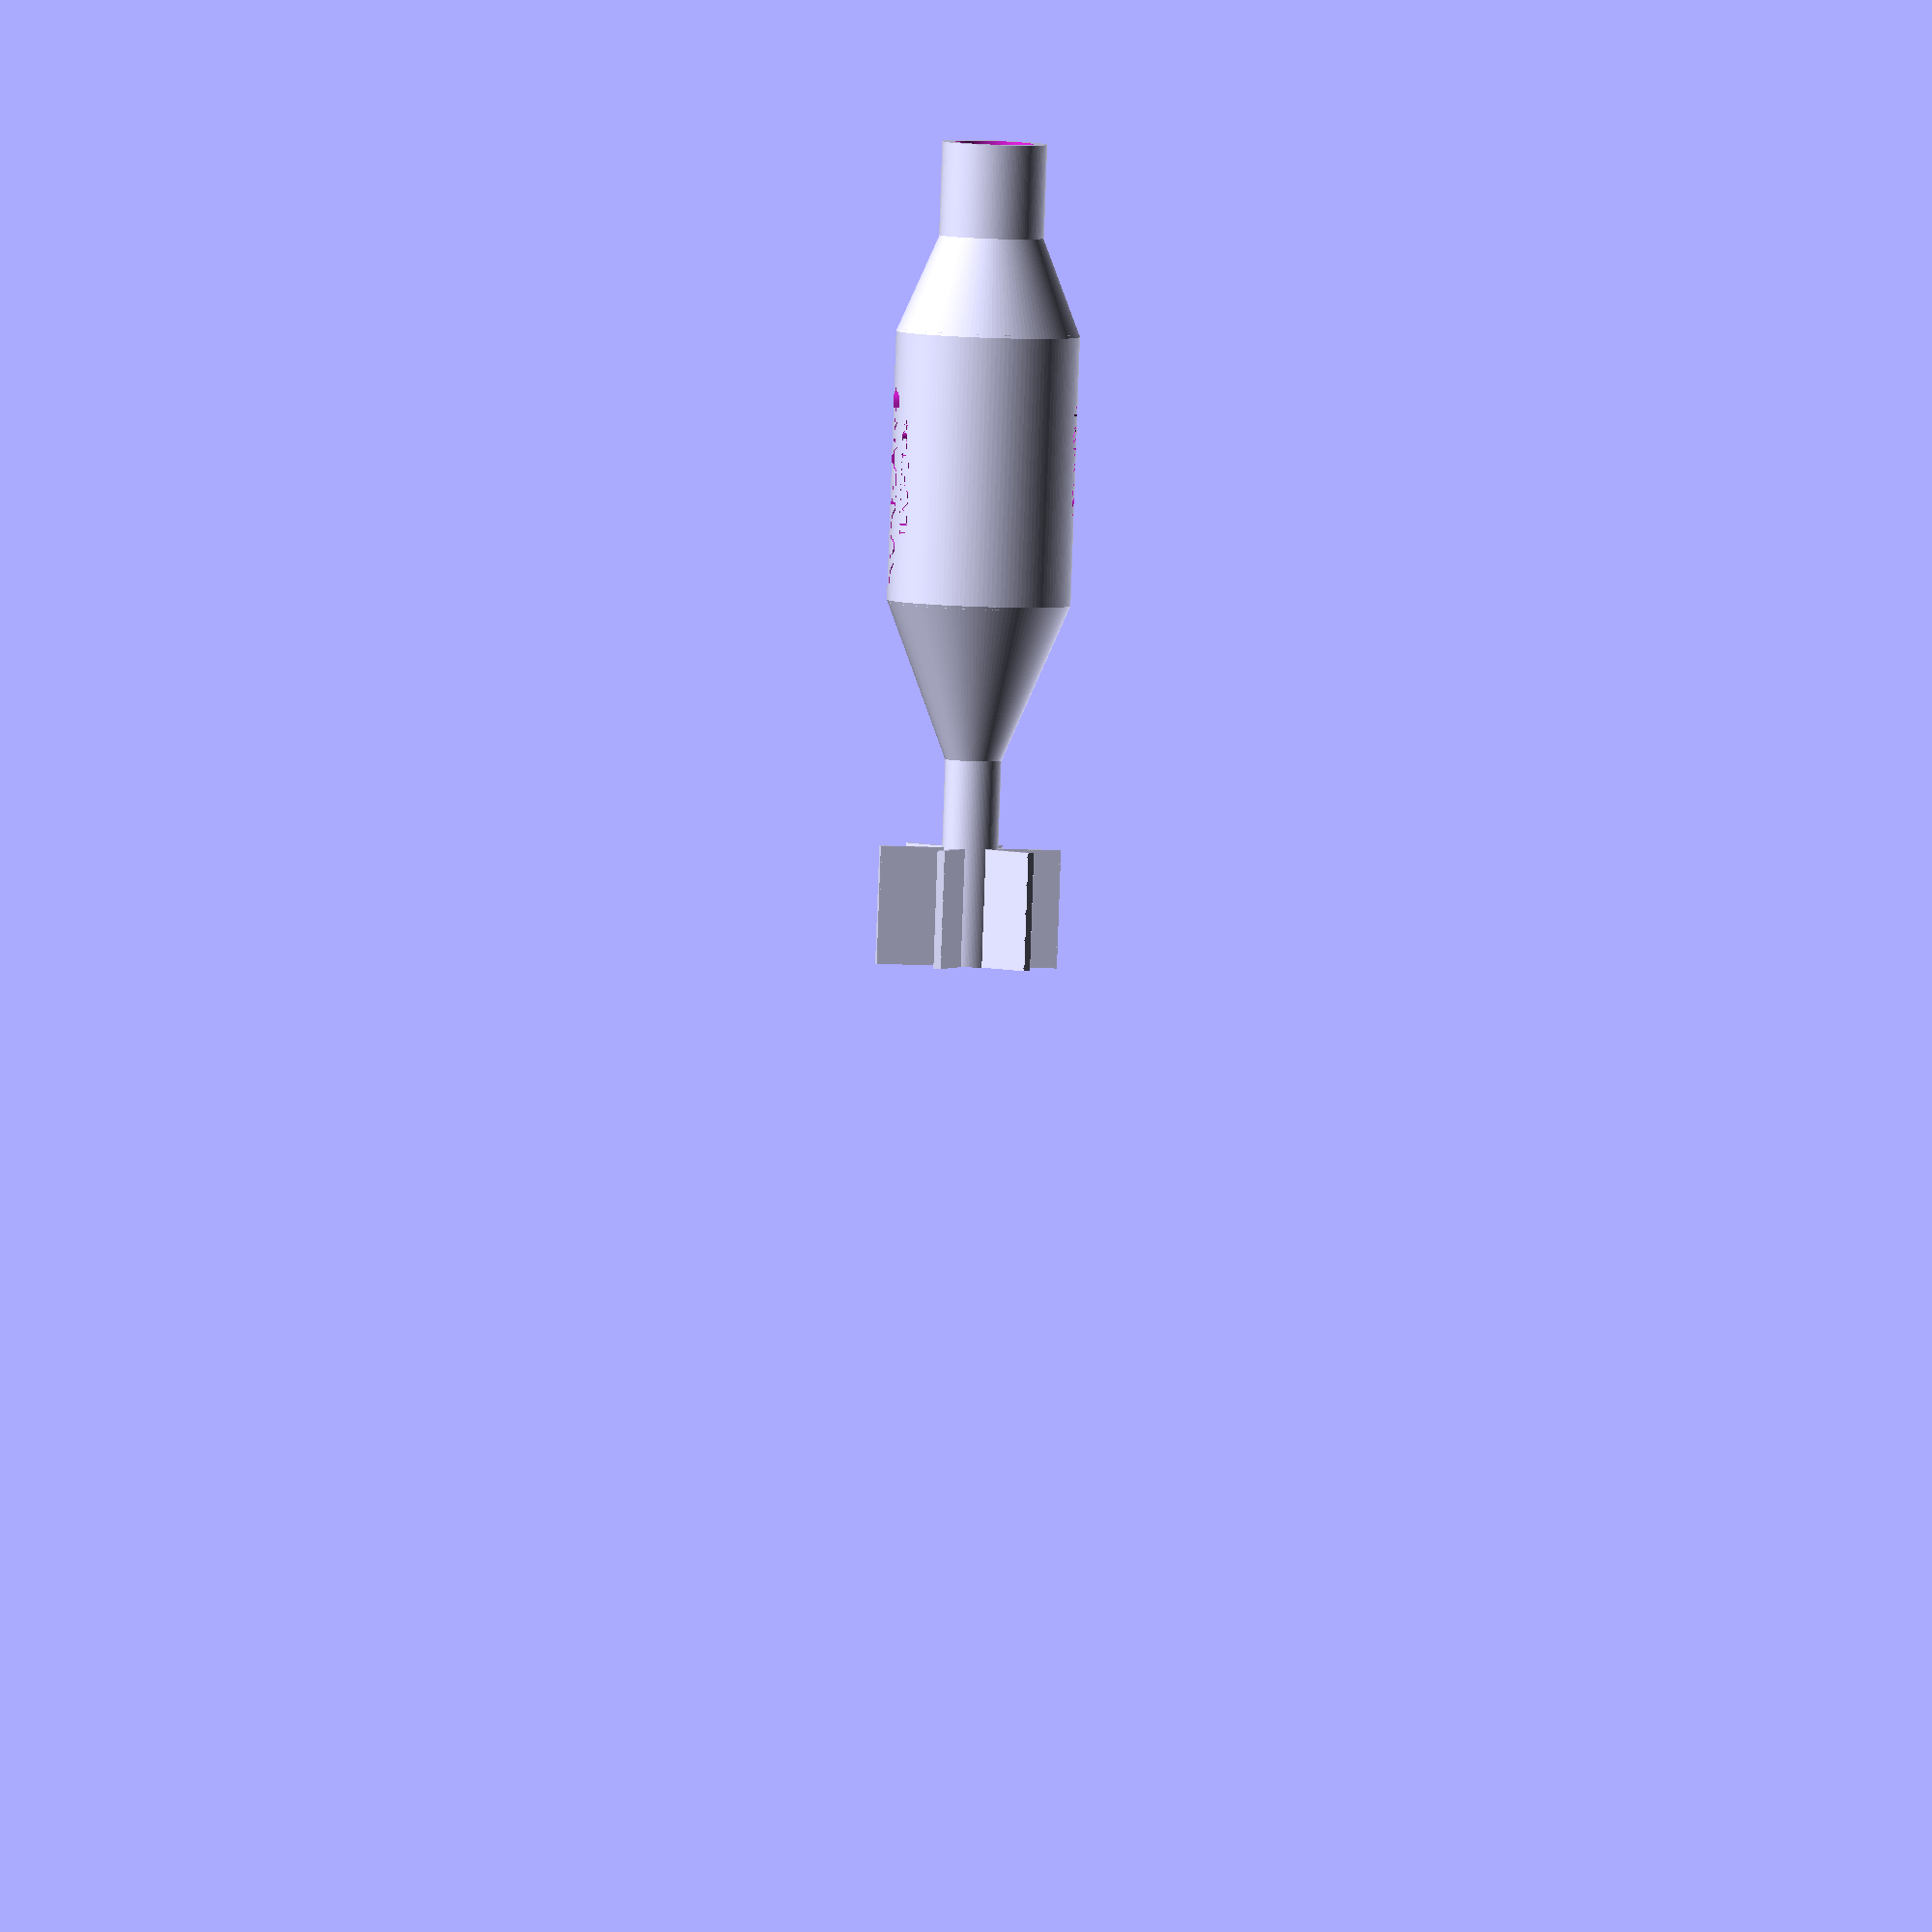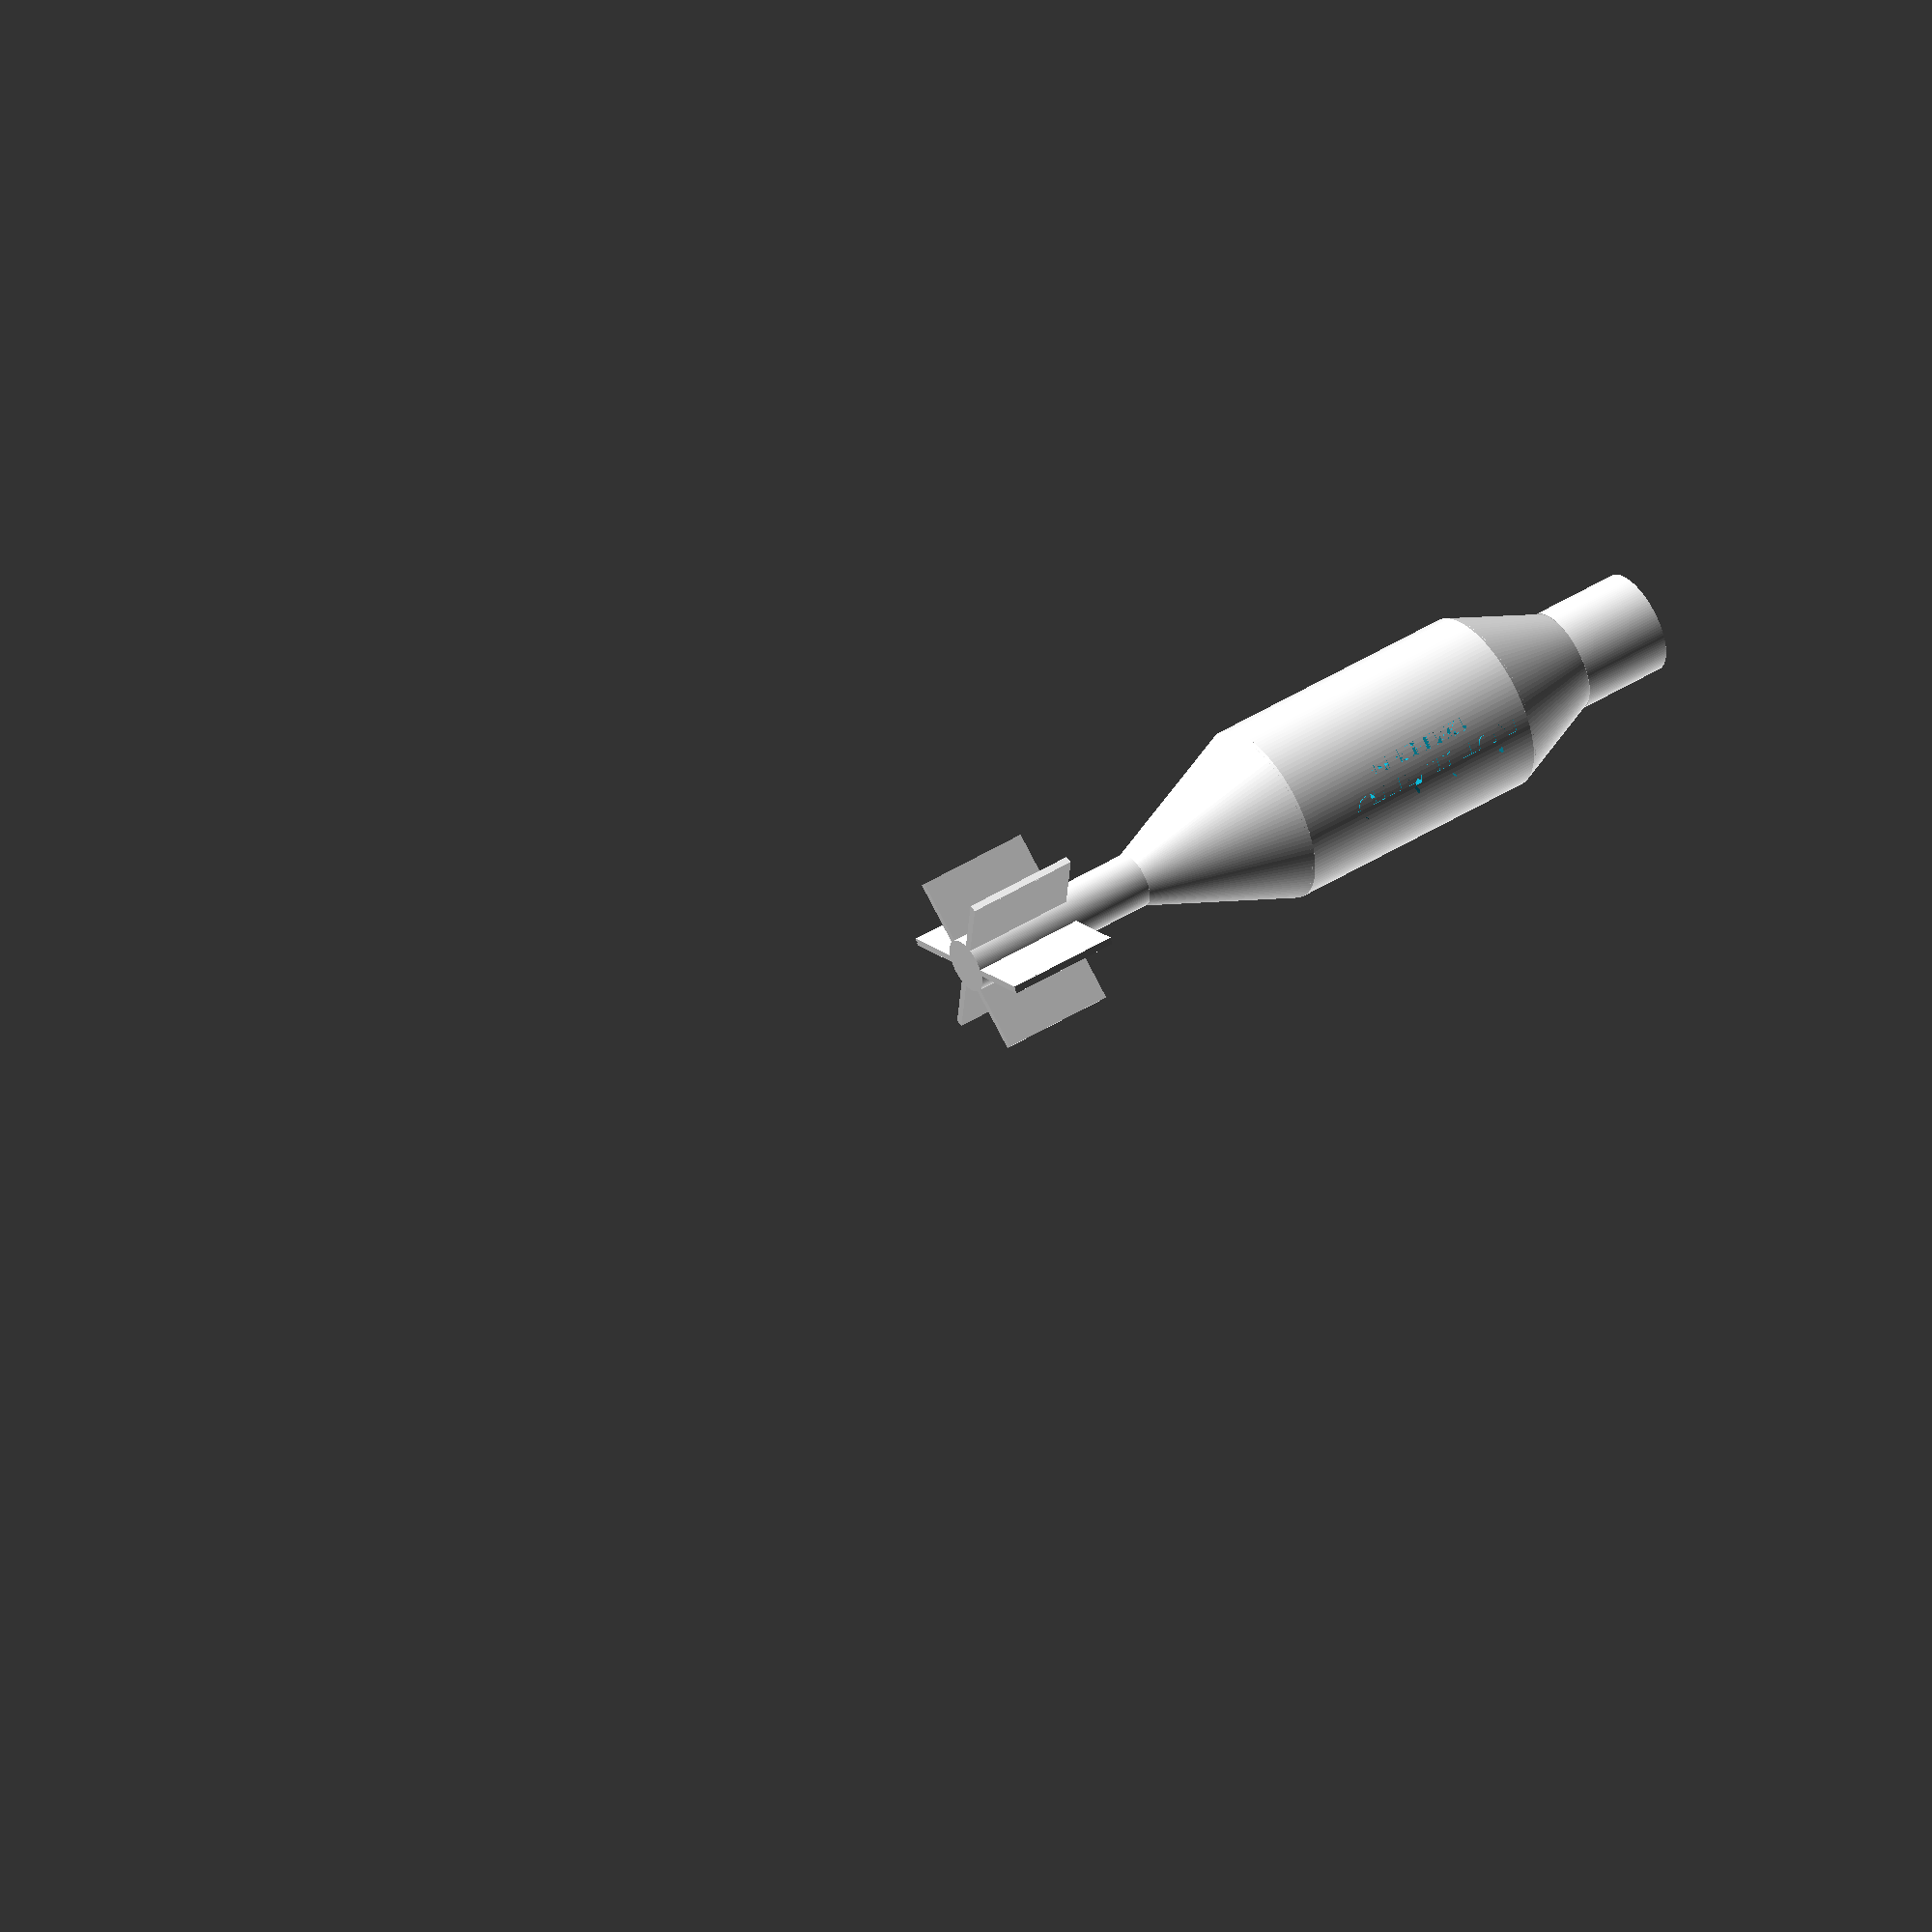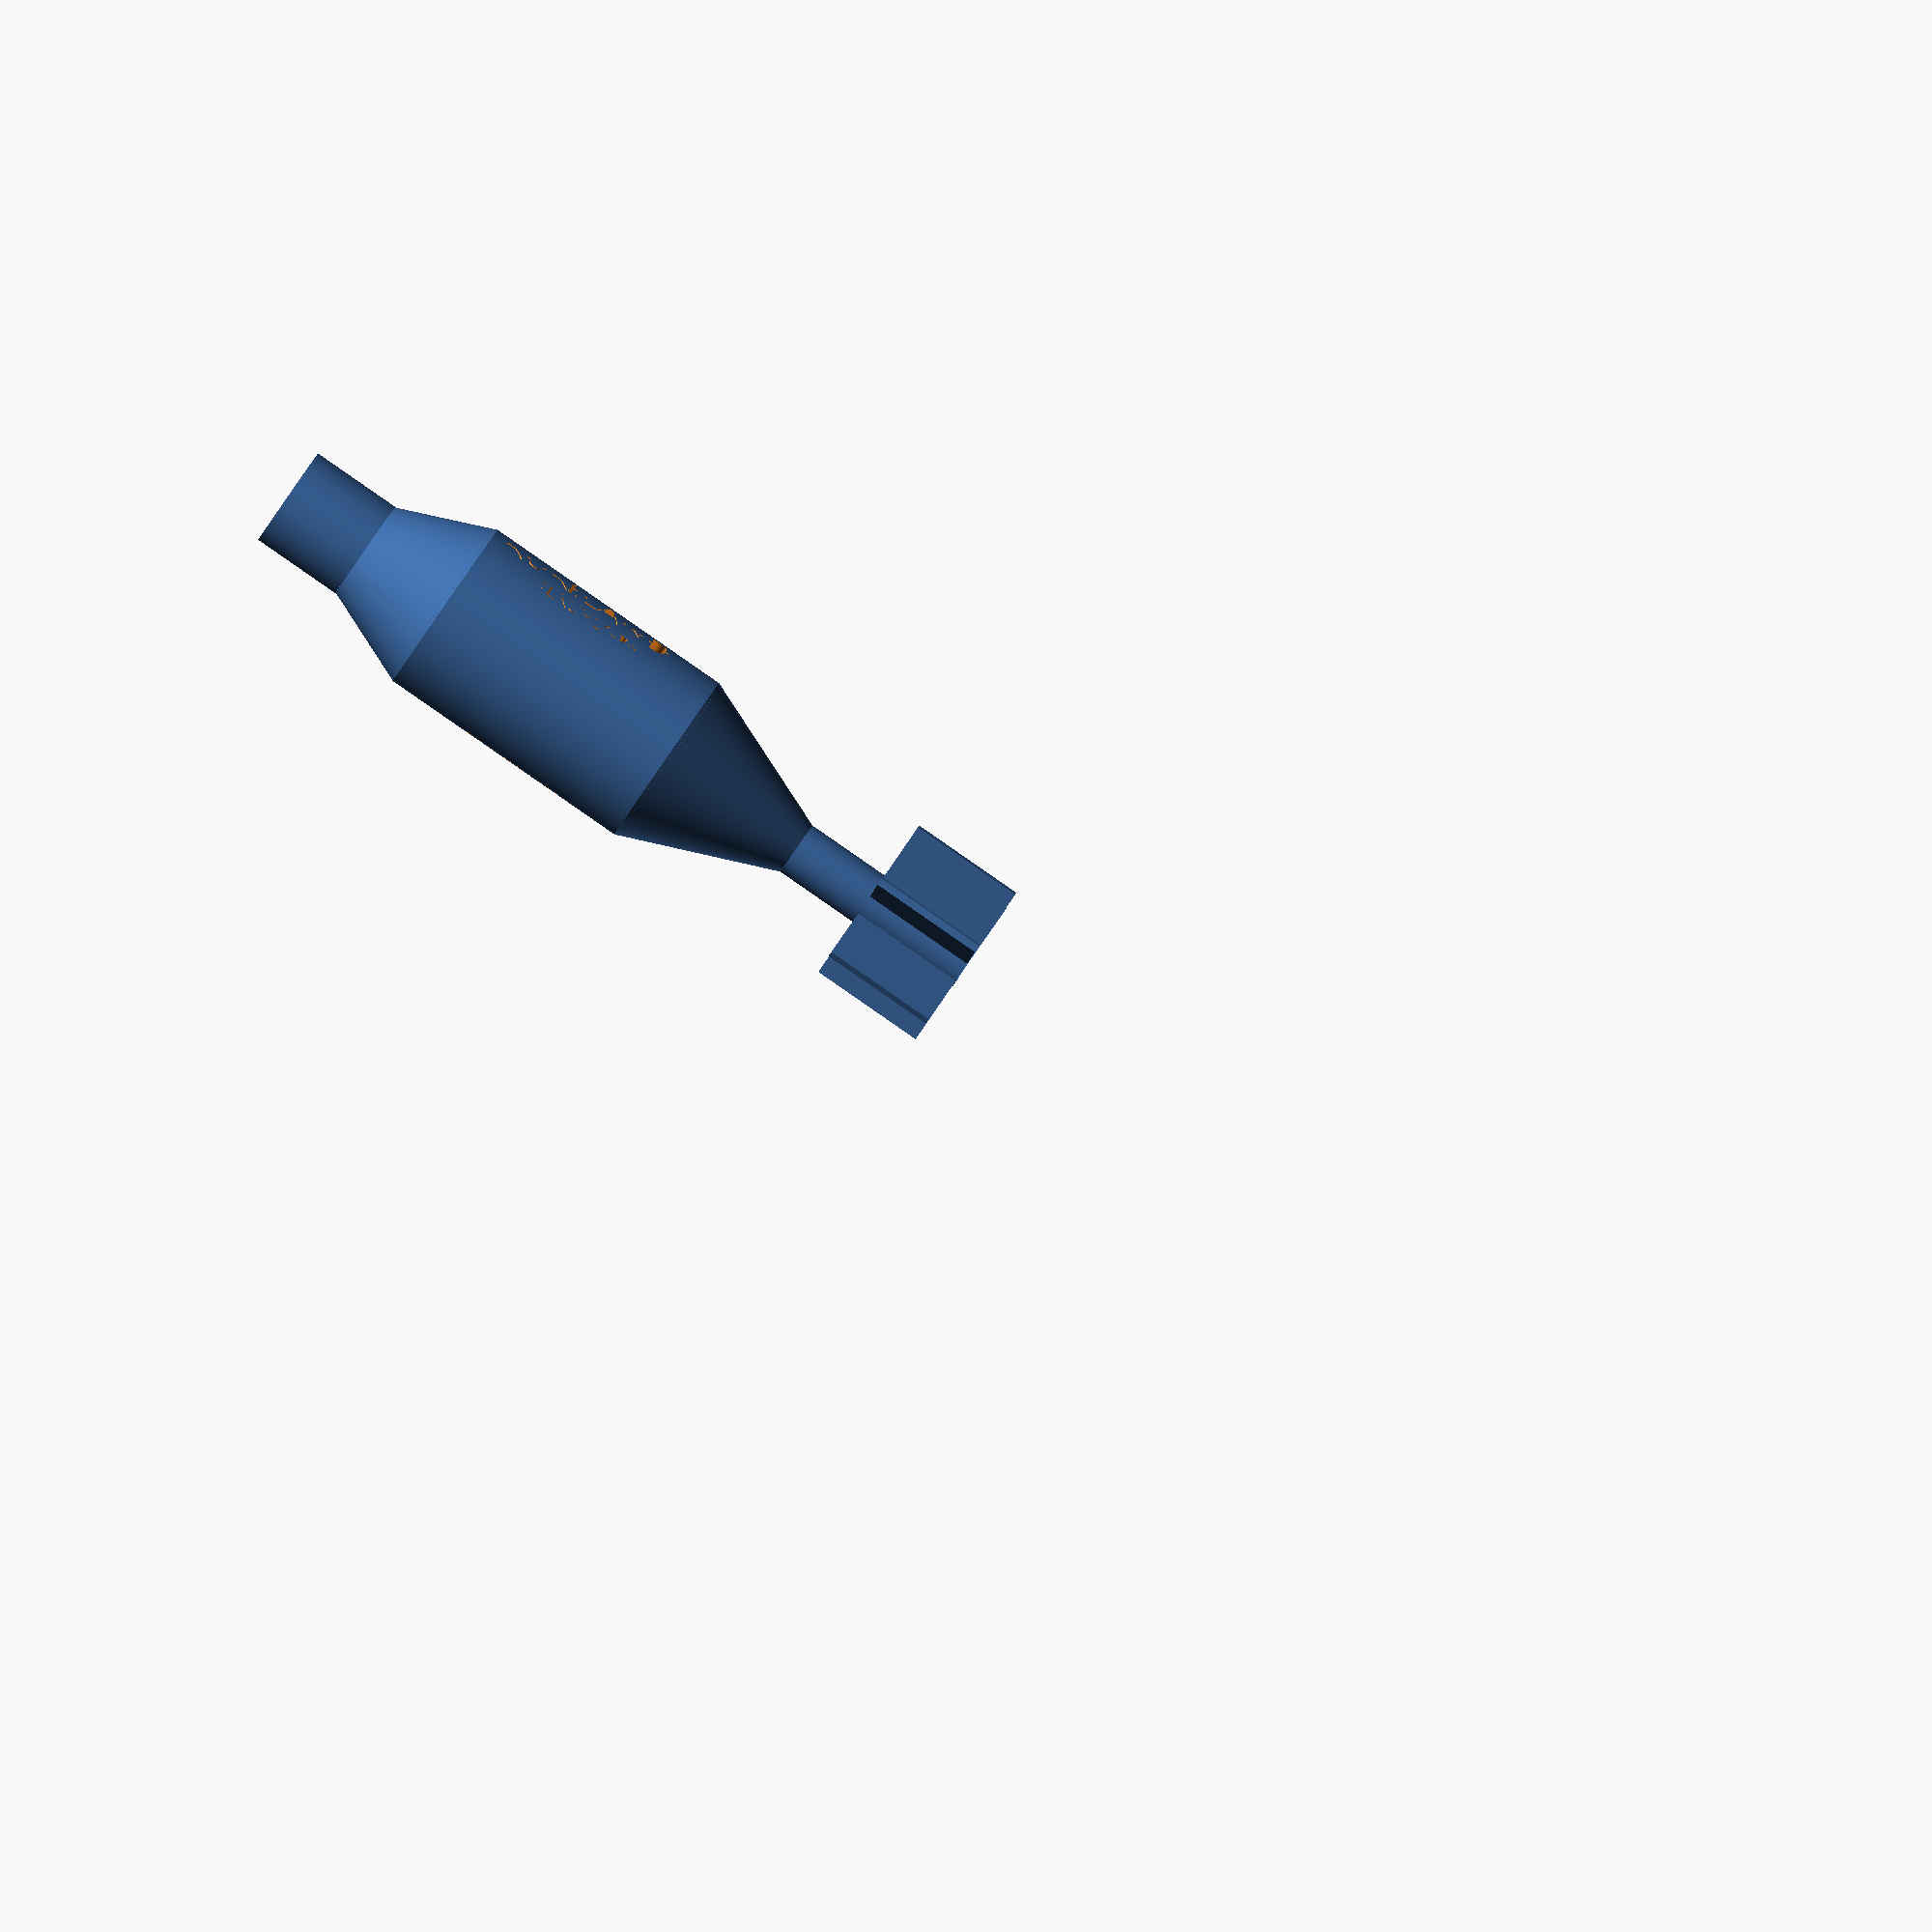
<openscad>
// he_16_v1



$fa = .2;
$fs = 1;
$fn = 128;
// settings
wings_thickness = 2;

ver= "12KUHE1-P+";


//translate([0,52,0]) he_12();
cut_view();

//text

difference() {
    he_12();
    text_ku();
    text_mod_ver();

}
module text_ku() {
    difference() {
        intersection() {
            union(){
            translate([4,-22,100.5]) rotate([90,-90,0]) linear_extrude(6)
            scale([.8,.8,.8]) text("KUKILAND", font = "Squares Bold");

            mirror([1,0,0]) translate([-4,27,100.5+65.2]) rotate([90,90,0]) linear_extrude(6)
            scale([.8,.8,.8]) text("KUKILAND", font = "Squares Bold");
            }
            

            cylinder(r=24.8, h=500, center=true);

        }

        cylinder(r=24.2, h=500, center=true);


    }
}
module text_mod_ver() {
   difference() {
        intersection() {
           
            union(){
            rotate([0, 0, 16]) translate([4,-22,114]) rotate([90,-90,0]) linear_extrude(6)
            scale([.4,.4,.4]) text(ver, font = "Squares Bold");

            rotate([0, 0, -16]) mirror([1,0,0]) translate([-4,27,100.5+65.2-14]) rotate([90,90,0]) linear_extrude(6)
            scale([.4,.4,.4]) text(ver, font = "Squares Bold");
            }
            

            cylinder(r=24.8, h=500, center=true);

        }

        cylinder(r=24.2, h=500, center=true);


    }
   
}

module polar_array(radius, count, axis)
{
    for (i = [1:360 / count:360])
    {
        rotate([ 0, 0, i ]) translate([ radius, 0, 0 ]) children();
    }
}

module cut_view(){
difference() {
    he_12();
    translate([0,-50,0])cube(size=[80, 80, 240], center=false);
}
}


module he_16()
{
// wings
//translate([0,0,31.5/2]) polar_array(0,6) cube(size=[2.5, 49, 31.5], center=true); // 2.5 mm
translate([0,0,31.5/2]) polar_array(0,6) cube(size=[2, 49, 31.5], center=true); // 2.2 mm



//wings pillar
translate([0,0,55/2]) cylinder(r=7.5, h=55, center=true);

//slope wings pillar to load
hull(){
translate([0,0,55]) cylinder(r=7.5, h=.1, center=true);
translate([0,0,55+42]) cylinder(r=49/2, h=.1, center=true);
}

//load
difference() {
   translate([0,0,116.8+16]) cylinder(r=49/2, h=71.6, center=true); 
   translate([0,0,116.8+16]) cylinder(r=49/2-2.5, h=72, center=true); 

}

//load cap

difference() {
    hull(){
    translate([0,0,116.8+35.85+16]) cylinder(r=49/2, h=.1, center=true); 
    translate([0,0,116.8+35.85+42]) cylinder(r=22.16/2, h=.1, center=true); 
    }
    hull(){
    translate([0,0,116.8+35.85+16]) cylinder(r=49/2-2.5, h=.1, center=true); 
    translate([0,0,116.8+35.85+42]) cylinder(r=18.74/2-.4, h=.1, center=true); 
    }


}

//detonator
difference(){
translate([0,0,116.8+35.85+42+9.7]) cylinder(r=22.16/2, h=19.40, center=true);
translate([0,0,116.8+35.85+42+12.5]) cylinder(r=18.74/2-.4, h=27, center=true);

}

}

module he_12() {
    // wings
    translate([0,0,31.5/2]) polar_array(0,6) cube(size=[wings_thickness, 49, 31.5], center=true);


    //wings pillar
    translate([0,0,55/2]) cylinder(r=7.5, h=55, center=true);

    //slope wings pillar to load
    hull(){
    translate([0,0,55]) cylinder(r=7.5, h=.1, center=true);
    translate([0,0,55+42]) cylinder(r=49/2, h=.1, center=true);
    }

    //load
    difference() {
    translate([0,0,116.8+16]) cylinder(r=49/2, h=71.6, center=true); 
    translate([0,0,116.8+16]) cylinder(r=49/2-2.5, h=72, center=true); 

    }

    //load cap

    difference() {
        hull(){
        translate([0,0,116.8+35.85+16]) cylinder(r=49/2, h=.1, center=true); 
        translate([0,0,116.8+35.85+42]) cylinder(r=13.8, h=.1, center=true); 
        }
        hull(){
        translate([0,0,116.8+35.85+16]) cylinder(r=49/2-2.5, h=.1, center=true); 
        translate([0,0,116.8+35.85+42]) cylinder(r=26/2.5, h=.1, center=true); 
        }


    }

    //detonator
    difference(){
    translate([0,0,116.8+35.85+42+12.5]) cylinder(r=14, h=25, center=true);
    translate([0,0,116.8+35.85+42+12.5]) cylinder(r=10.4, h=27, center=true);

    }

}






</openscad>
<views>
elev=267.4 azim=259.4 roll=182.0 proj=o view=solid
elev=134.4 azim=113.9 roll=305.7 proj=o view=solid
elev=270.8 azim=289.0 roll=124.7 proj=o view=wireframe
</views>
